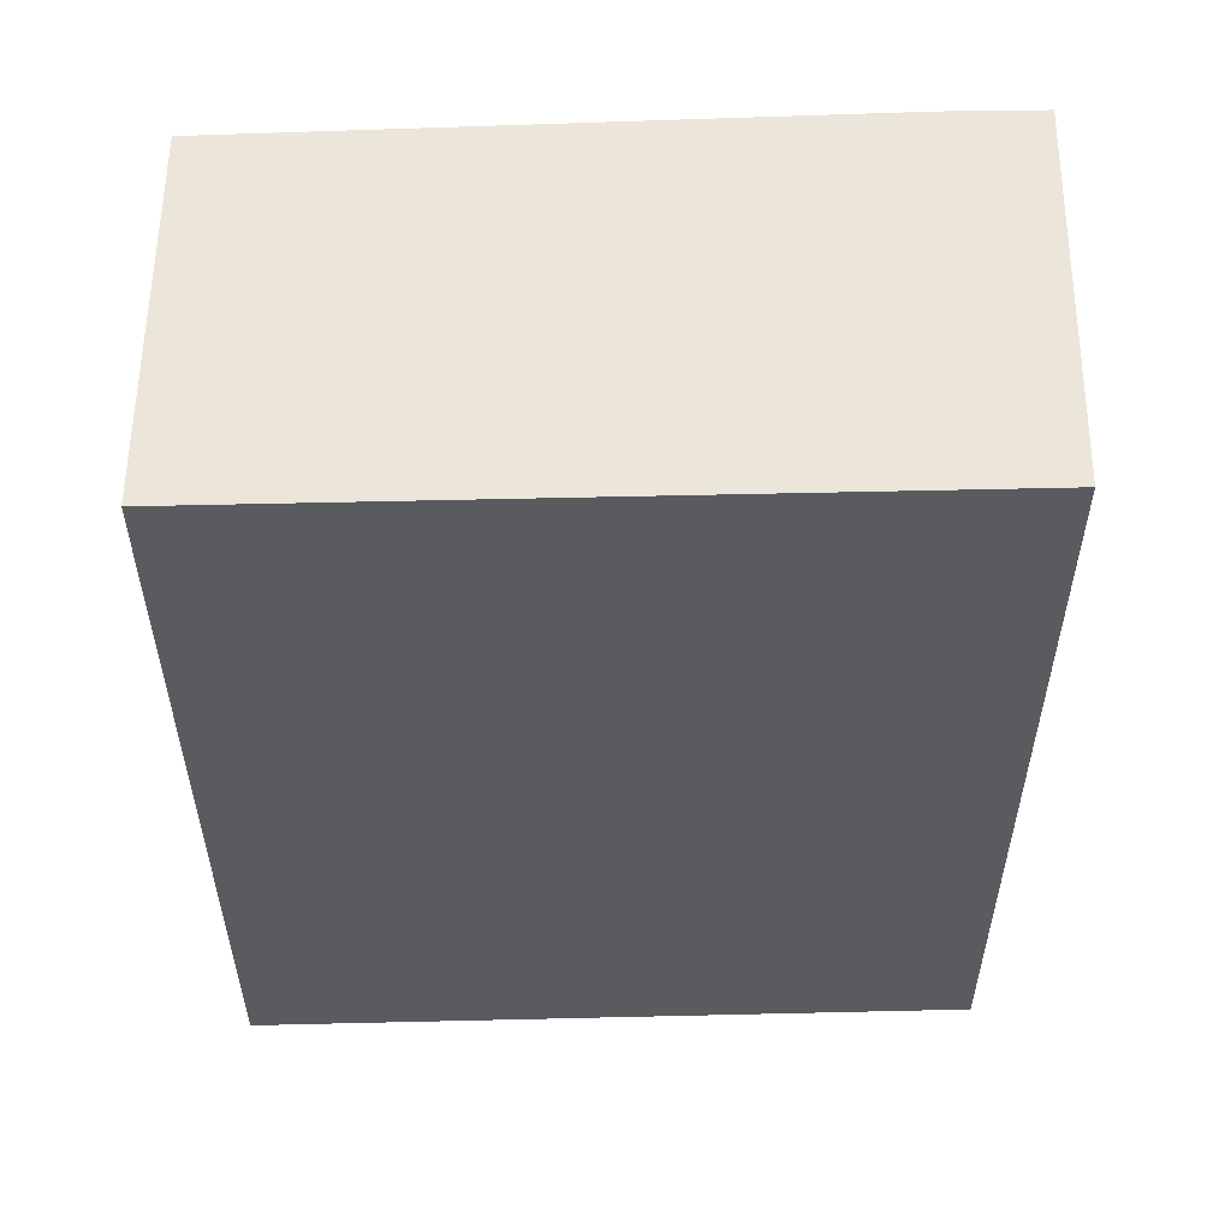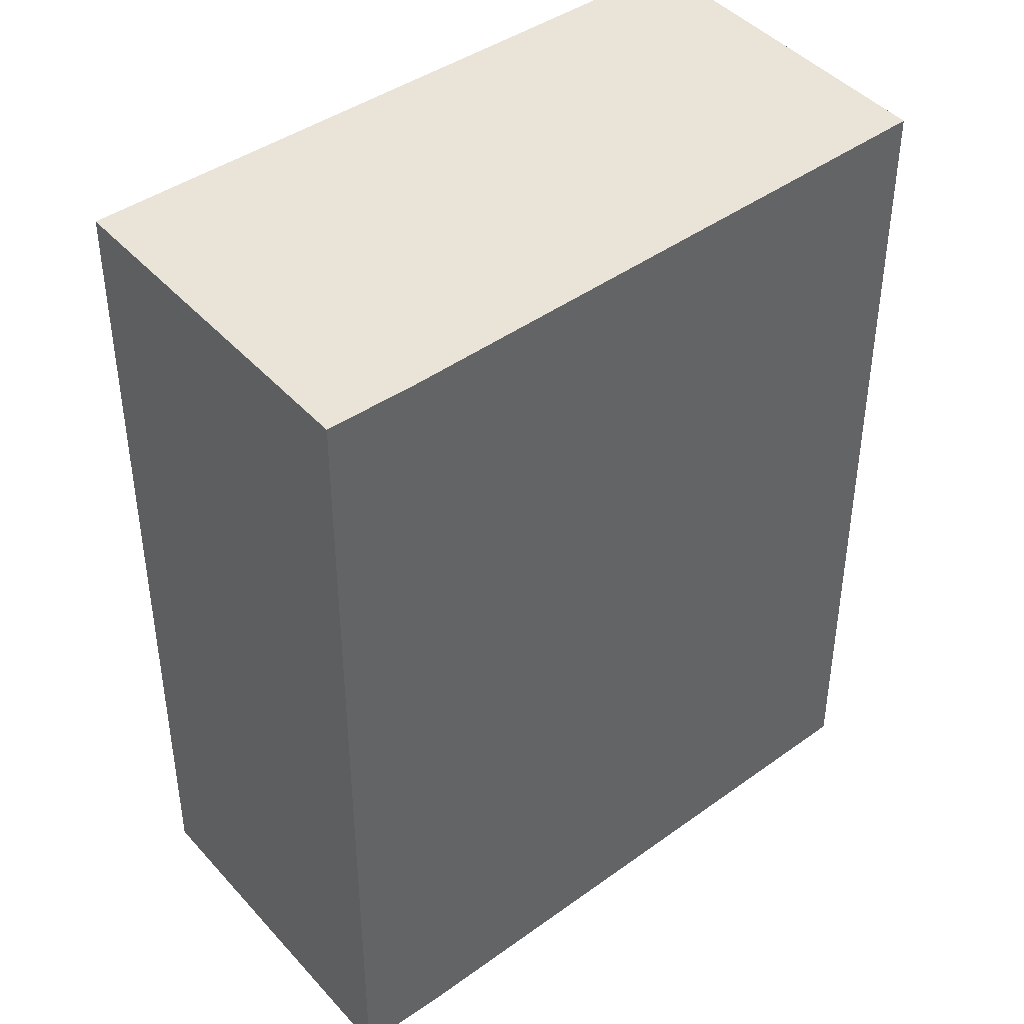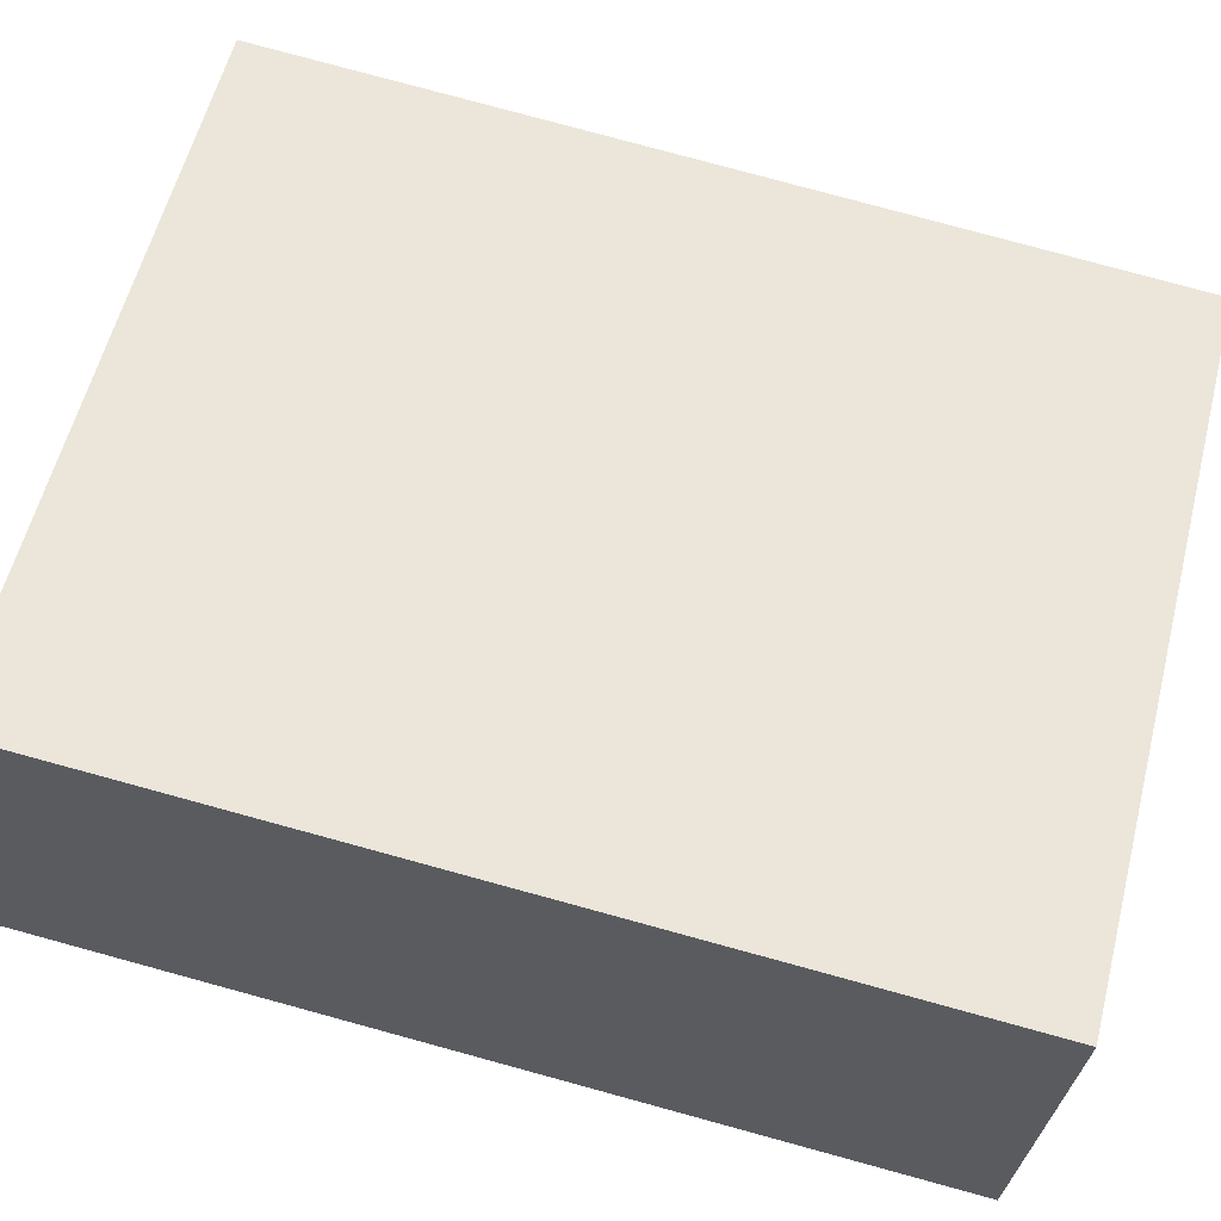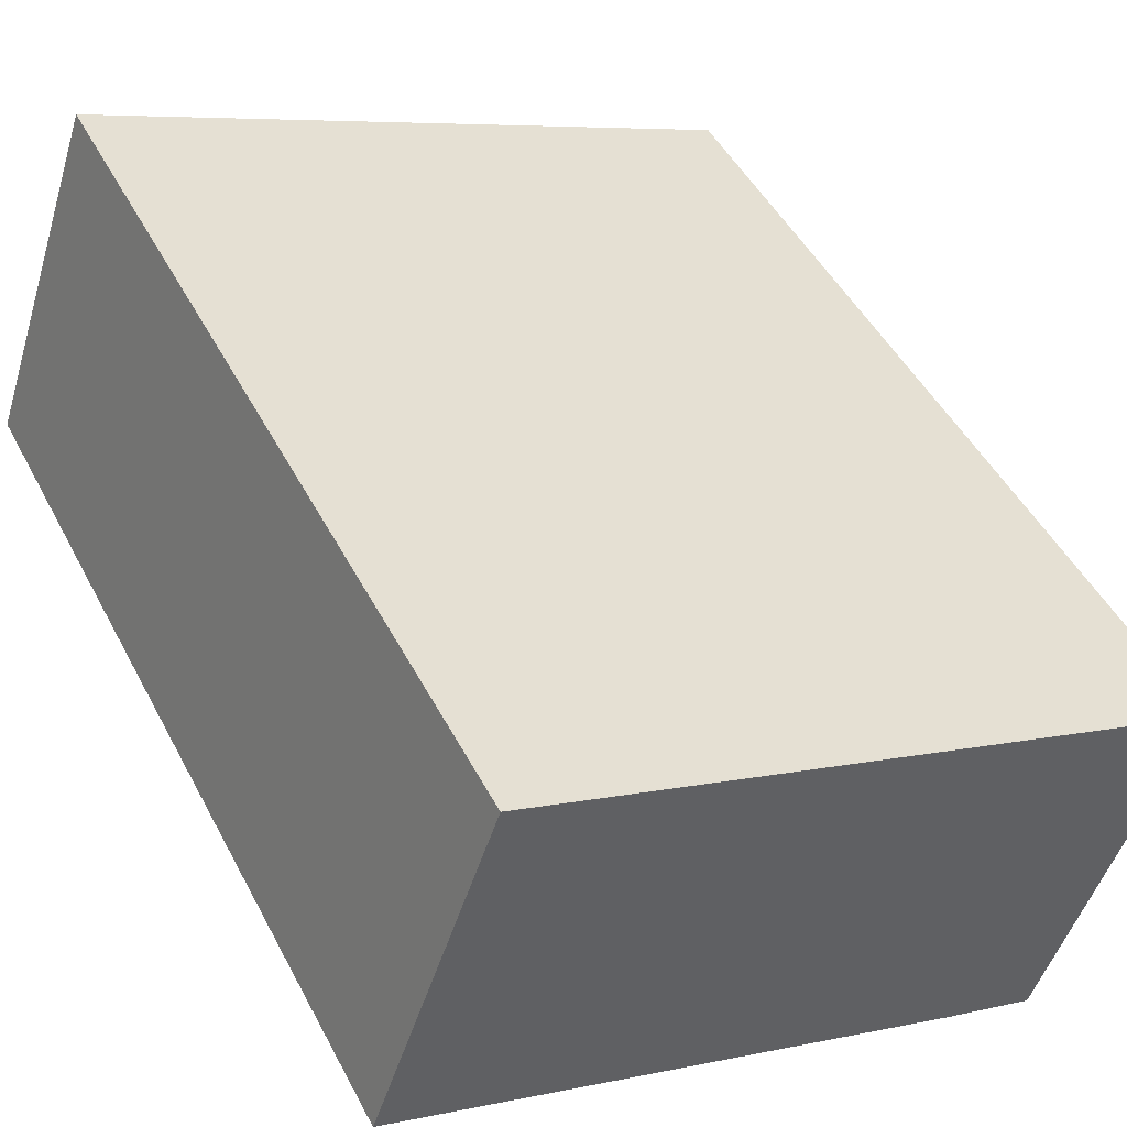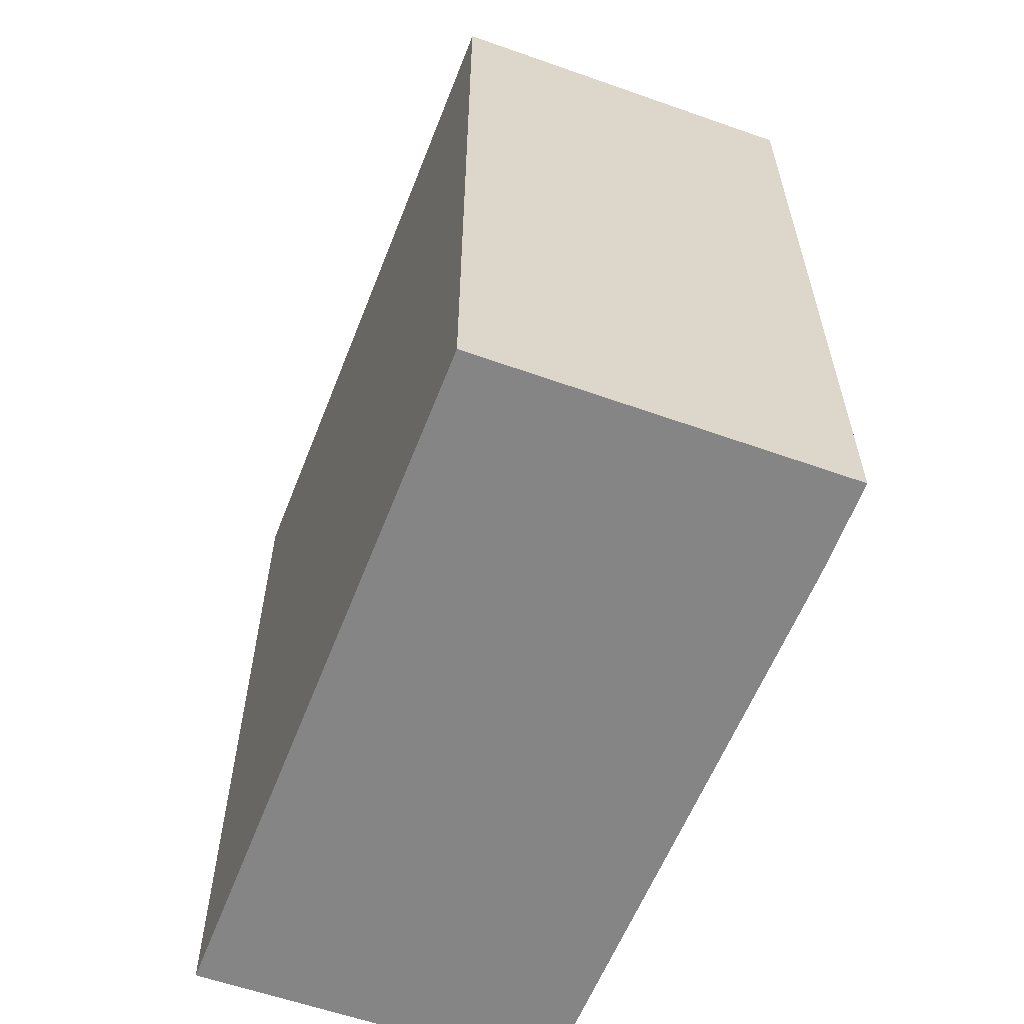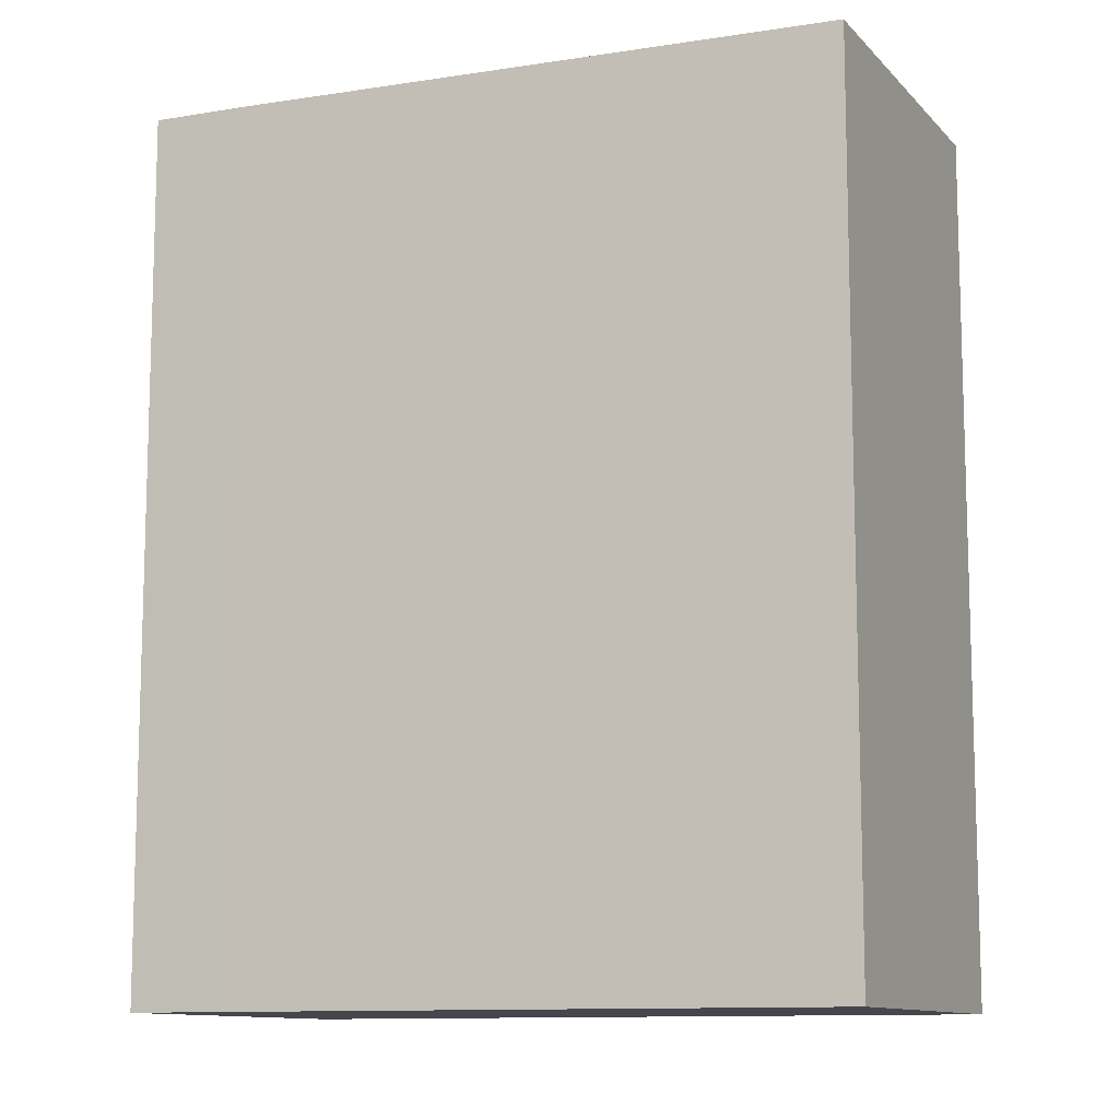
<metadata>
{"format":"obj","ext":"obj","renderer":"f3d","projection":"perspective","resolution":1024,"background":"white","views":[{"elev":56.7,"azim":20.0,"up":"+Y"},{"elev":42.9,"azim":161.7,"up":"+Y"},{"elev":79.8,"azim":-74.8,"up":"+Z"},{"elev":47.9,"azim":-26.7,"up":"+Z"},{"elev":-61.8,"azim":90.0,"up":"+Y"},{"elev":-11.0,"azim":-136.4,"up":"+Y"}]}
</metadata>
<code>
v  0.769 5.707 2.223
v  3.666 5.707 -1.519
v  0 5.707 3.495e-16
v  5.062 5.707 0.54
v  4.242 5.707 -1.739
v  4.242 1.065e-16 -1.739
v  3.666 9.301e-17 -1.519
v  0 0 0
v  0.769 -1.361e-16 2.223
v  5.062 -3.307e-17 0.54
g defaultobject
f 1 2 3
f 2 1 4
f 2 4 5
f 6 2 5
f 2 6 7
f 8 2 7
f 8 3 2
f 8 1 3
f 1 8 9
f 9 4 1
f 4 9 10
f 10 5 4
f 5 10 6
f 7 9 8
f 9 7 6
f 9 6 10

</code>
